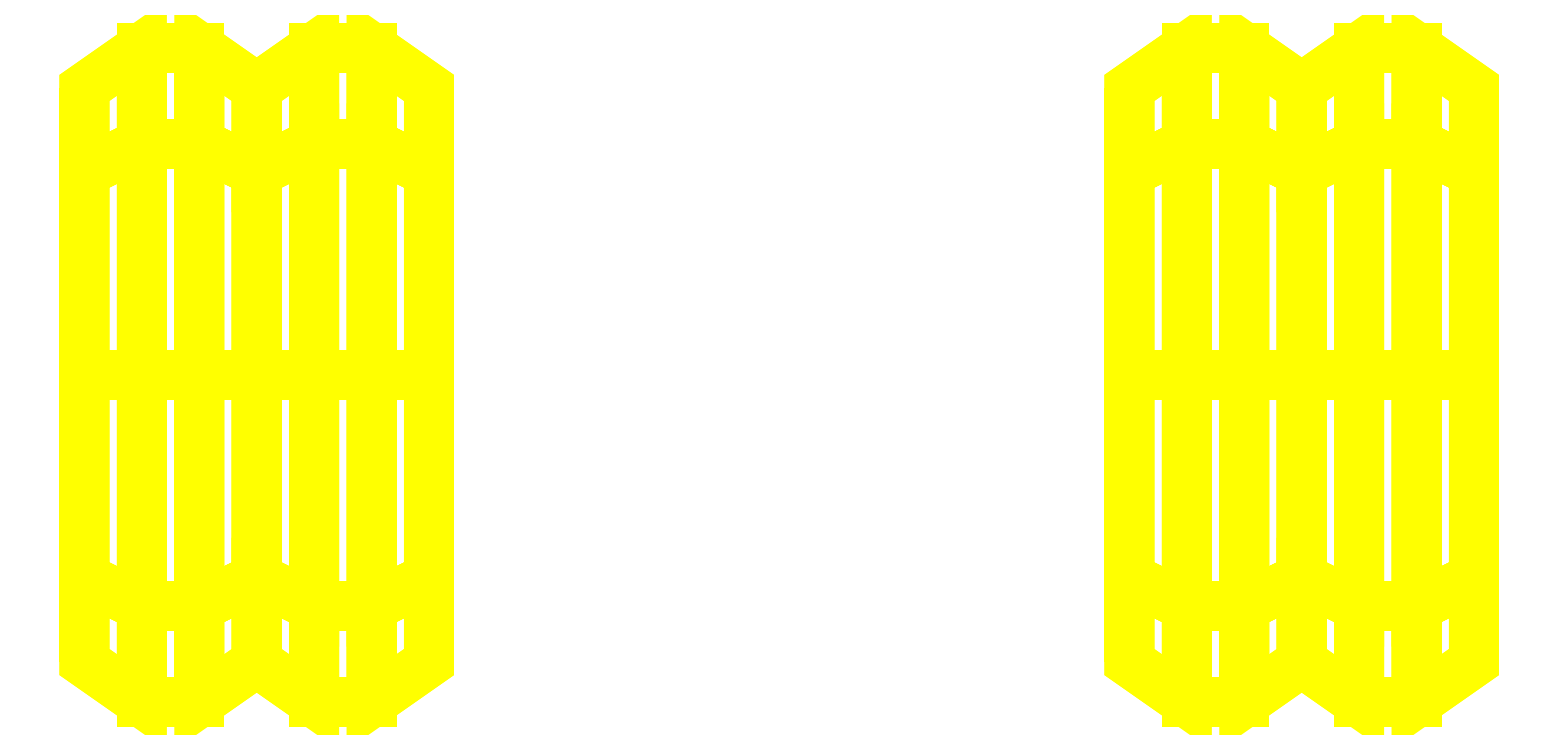
<metadata>
{"format":"dxf","ext":"dxf","renderer":"ezdxf+matplotlib","layout":"modelspace","background":"white","min_lineweight":24,"dpi":150}
</metadata>
<code>
0
SECTION
2
ENTITIES
0
3DFACE
8
WHEELS
10
-1.01
20
-2e-16
30
-0.57
11
-1.01
21
0.4031
31
-0.4031
12
-0.91
22
0.3536
32
-0.3536
13
-0.91
23
-2e-16
33
-0.5
0
3DFACE
8
WHEELS
10
-1.01
20
0.4031
30
-0.4031
11
-1.01
21
0.57
31
2e-16
12
-0.91
22
0.5
32
2e-16
13
-0.91
23
0.3536
33
-0.3536
0
3DFACE
8
WHEELS
10
-1.01
20
0.57
30
2e-16
11
-1.01
21
0.4031
31
0.4031
12
-0.91
22
0.3536
32
0.3536
13
-0.91
23
0.5
33
2e-16
0
3DFACE
8
WHEELS
10
-1.01
20
0.4031
30
0.4031
11
-1.01
21
-2e-16
31
0.57
12
-0.91
22
-2e-16
32
0.5
13
-0.91
23
0.3536
33
0.3536
0
3DFACE
8
WHEELS
10
-1.01
20
-2e-16
30
0.57
11
-1.01
21
0.4031
31
0.4031
12
-1.11
22
0.4031
32
0.4031
13
-1.11
23
-2e-16
33
0.57
0
3DFACE
8
WHEELS
10
-1.01
20
0.4031
30
-0.4031
11
-1.01
21
-2e-16
31
-0.57
12
-1.11
22
-2e-16
32
-0.57
13
-1.11
23
0.4031
33
-0.4031
0
3DFACE
8
WHEELS
10
-1.11
20
-2e-16
30
0.57
11
-1.11
21
0.4031
31
0.4031
12
-1.21
22
0.3536
32
0.3536
13
-1.21
23
-2e-16
33
0.5
0
3DFACE
8
WHEELS
10
-1.11
20
0.4031
30
0.4031
11
-1.11
21
0.57
31
2e-16
12
-1.21
22
0.5
32
2e-16
13
-1.21
23
0.3536
33
0.3536
0
3DFACE
8
WHEELS
10
-1.11
20
0.57
30
2e-16
11
-1.11
21
0.4031
31
-0.4031
12
-1.21
22
0.3536
32
-0.3536
13
-1.21
23
0.5
33
2e-16
0
3DFACE
8
WHEELS
10
-1.11
20
0.4031
30
-0.4031
11
-1.11
21
-2e-16
31
-0.57
12
-1.21
22
-2e-16
32
-0.5
13
-1.21
23
0.3536
33
-0.3536
0
3DFACE
8
WHEELS
10
-1.21
20
-0.5
30
2e-16
11
-1.21
21
0.3536
31
0.3536
12
-1.21
22
0.5
32
2e-16
13
-1.21
23
-0.3536
33
-0.3536
0
3DFACE
8
WHEELS
10
-1.21
20
-0.3536
30
-0.3536
11
-1.21
21
0.5
31
2e-16
12
-1.21
22
0.3536
32
-0.3536
13
-1.21
23
-2e-16
33
-0.5
0
3DFACE
8
WHEELS
10
-0.71
20
0.4031
30
0.4031
11
-0.71
21
-2e-16
31
0.57
12
-0.61
22
-2e-16
32
0.5
13
-0.61
23
0.3536
33
0.3536
0
3DFACE
8
WHEELS
10
-0.81
20
0.4031
30
0.4031
11
-0.81
21
-2e-16
31
0.57
12
-0.71
22
-2e-16
32
0.57
13
-0.71
23
0.4031
33
0.4031
0
3DFACE
8
WHEELS
10
-0.81
20
-2e-16
30
0.57
11
-0.81
21
0.4031
31
0.4031
12
-0.91
22
0.3536
32
0.3536
13
-0.91
23
-2e-16
33
0.5
0
3DFACE
8
WHEELS
10
-0.71
20
-2e-16
30
-0.57
11
-0.71
21
0.4031
31
-0.4031
12
-0.61
22
0.3536
32
-0.3536
13
-0.61
23
-2e-16
33
-0.5
0
3DFACE
8
WHEELS
10
-0.81
20
-2e-16
30
-0.57
11
-0.81
21
0.4031
31
-0.4031
12
-0.71
22
0.4031
32
-0.4031
13
-0.71
23
-2e-16
33
-0.57
0
3DFACE
8
WHEELS
10
-0.81
20
0.4031
30
-0.4031
11
-0.81
21
-2e-16
31
-0.57
12
-0.91
22
-2e-16
32
-0.5
13
-0.91
23
0.3536
33
-0.3536
0
3DFACE
8
WHEELS
10
-0.71
20
0.4031
30
-0.4031
11
-0.71
21
0.57
31
2e-16
12
-0.61
22
0.5
32
2e-16
13
-0.61
23
0.3536
33
-0.3536
0
3DFACE
8
WHEELS
10
-0.81
20
0.57
30
2e-16
11
-0.81
21
0.4031
31
-0.4031
12
-0.91
22
0.3536
32
-0.3536
13
-0.91
23
0.5
33
2e-16
0
3DFACE
8
WHEELS
10
-0.61
20
0.3536
30
0.3536
11
-0.61
21
-2e-16
31
0.5
12
-0.61
22
-0.3536
32
0.3536
13
-0.61
23
0.5
33
2e-16
0
3DFACE
8
WHEELS
10
-0.71
20
0.57
30
2e-16
11
-0.71
21
0.4031
31
0.4031
12
-0.61
22
0.3536
32
0.3536
13
-0.61
23
0.5
33
2e-16
0
3DFACE
8
WHEELS
10
-0.81
20
0.4031
30
0.4031
11
-0.81
21
0.57
31
2e-16
12
-0.91
22
0.5
32
2e-16
13
-0.91
23
0.3536
33
0.3536
0
3DFACE
8
WHEELS
10
-0.61
20
0.5
30
2e-16
11
-0.61
21
-0.3536
31
0.3536
12
-0.61
22
-0.5
32
2e-16
13
-0.61
23
0.3536
33
-0.3536
0
3DFACE
8
WHEELS
10
1.21
20
0.5
30
2e-16
11
1.21
21
-0.3536
31
0.3536
12
1.21
22
-0.5
32
2e-16
13
1.21
23
0.3536
33
-0.3536
0
3DFACE
8
WHEELS
10
1.01
20
0.4031
30
0.4031
11
1.01
21
0.57
31
2e-16
12
0.91
22
0.5
32
2e-16
13
0.91
23
0.3536
33
0.3536
0
3DFACE
8
WHEELS
10
1.11
20
0.57
30
2e-16
11
1.11
21
0.4031
31
0.4031
12
1.21
22
0.3536
32
0.3536
13
1.21
23
0.5
33
2e-16
0
3DFACE
8
WHEELS
10
1.21
20
0.3536
30
0.3536
11
1.21
21
-2e-16
31
0.5
12
1.21
22
-0.3536
32
0.3536
13
1.21
23
0.5
33
2e-16
0
3DFACE
8
WHEELS
10
1.01
20
0.57
30
2e-16
11
1.01
21
0.4031
31
-0.4031
12
0.91
22
0.3536
32
-0.3536
13
0.91
23
0.5
33
2e-16
0
3DFACE
8
WHEELS
10
1.11
20
0.4031
30
-0.4031
11
1.11
21
0.57
31
2e-16
12
1.21
22
0.5
32
2e-16
13
1.21
23
0.3536
33
-0.3536
0
3DFACE
8
WHEELS
10
1.01
20
0.4031
30
-0.4031
11
1.01
21
-2e-16
31
-0.57
12
0.91
22
-2e-16
32
-0.5
13
0.91
23
0.3536
33
-0.3536
0
3DFACE
8
WHEELS
10
1.01
20
-2e-16
30
-0.57
11
1.01
21
0.4031
31
-0.4031
12
1.11
22
0.4031
32
-0.4031
13
1.11
23
-2e-16
33
-0.57
0
3DFACE
8
WHEELS
10
1.11
20
-2e-16
30
-0.57
11
1.11
21
0.4031
31
-0.4031
12
1.21
22
0.3536
32
-0.3536
13
1.21
23
-2e-16
33
-0.5
0
3DFACE
8
WHEELS
10
1.01
20
-2e-16
30
0.57
11
1.01
21
0.4031
31
0.4031
12
0.91
22
0.3536
32
0.3536
13
0.91
23
-2e-16
33
0.5
0
3DFACE
8
WHEELS
10
1.01
20
0.4031
30
0.4031
11
1.01
21
-2e-16
31
0.57
12
1.11
22
-2e-16
32
0.57
13
1.11
23
0.4031
33
0.4031
0
3DFACE
8
WHEELS
10
1.11
20
0.4031
30
0.4031
11
1.11
21
-2e-16
31
0.57
12
1.21
22
-2e-16
32
0.5
13
1.21
23
0.3536
33
0.3536
0
3DFACE
8
WHEELS
10
0.61
20
-0.3536
30
-0.3536
11
0.61
21
0.5
31
2e-16
12
0.61
22
0.3536
32
-0.3536
13
0.61
23
-2e-16
33
-0.5
0
3DFACE
8
WHEELS
10
0.61
20
-0.5
30
2e-16
11
0.61
21
0.3536
31
0.3536
12
0.61
22
0.5
32
2e-16
13
0.61
23
-0.3536
33
-0.3536
0
3DFACE
8
WHEELS
10
0.71
20
0.4031
30
-0.4031
11
0.71
21
-2e-16
31
-0.57
12
0.61
22
-2e-16
32
-0.5
13
0.61
23
0.3536
33
-0.3536
0
3DFACE
8
WHEELS
10
0.71
20
0.57
30
2e-16
11
0.71
21
0.4031
31
-0.4031
12
0.61
22
0.3536
32
-0.3536
13
0.61
23
0.5
33
2e-16
0
3DFACE
8
WHEELS
10
0.71
20
0.4031
30
0.4031
11
0.71
21
0.57
31
2e-16
12
0.61
22
0.5
32
2e-16
13
0.61
23
0.3536
33
0.3536
0
3DFACE
8
WHEELS
10
0.71
20
-2e-16
30
0.57
11
0.71
21
0.4031
31
0.4031
12
0.61
22
0.3536
32
0.3536
13
0.61
23
-2e-16
33
0.5
0
3DFACE
8
WHEELS
10
0.81
20
0.4031
30
-0.4031
11
0.81
21
-2e-16
31
-0.57
12
0.71
22
-2e-16
32
-0.57
13
0.71
23
0.4031
33
-0.4031
0
3DFACE
8
WHEELS
10
0.81
20
-2e-16
30
0.57
11
0.81
21
0.4031
31
0.4031
12
0.71
22
0.4031
32
0.4031
13
0.71
23
-2e-16
33
0.57
0
3DFACE
8
WHEELS
10
0.81
20
0.4031
30
0.4031
11
0.81
21
-2e-16
31
0.57
12
0.91
22
-2e-16
32
0.5
13
0.91
23
0.3536
33
0.3536
0
3DFACE
8
WHEELS
10
0.81
20
0.57
30
2e-16
11
0.81
21
0.4031
31
0.4031
12
0.91
22
0.3536
32
0.3536
13
0.91
23
0.5
33
2e-16
0
3DFACE
8
WHEELS
10
0.81
20
0.4031
30
-0.4031
11
0.81
21
0.57
31
2e-16
12
0.91
22
0.5
32
2e-16
13
0.91
23
0.3536
33
-0.3536
0
3DFACE
8
WHEELS
10
0.81
20
-2e-16
30
-0.57
11
0.81
21
0.4031
31
-0.4031
12
0.91
22
0.3536
32
-0.3536
13
0.91
23
-2e-16
33
-0.5
0
3DFACE
8
WHEELS
10
-1.01
20
-0.4031
30
0.4031
11
-1.01
21
-0.57
31
2e-16
12
-0.91
22
-0.5
32
2e-16
13
-0.91
23
-0.3536
33
0.3536
0
3DFACE
8
WHEELS
10
-1.01
20
-0.57
30
2e-16
11
-1.01
21
-0.4031
31
0.4031
12
-1.11
22
-0.4031
32
0.4031
13
-1.11
23
-0.57
33
2e-16
0
3DFACE
8
WHEELS
10
-1.11
20
-0.57
30
2e-16
11
-1.11
21
-0.4031
31
0.4031
12
-1.21
22
-0.3536
32
0.3536
13
-1.21
23
-0.5
33
2e-16
0
3DFACE
8
WHEELS
10
-1.21
20
-0.3536
30
0.3536
11
-1.21
21
-2e-16
31
0.5
12
-1.21
22
0.3536
32
0.3536
13
-1.21
23
-0.5
33
2e-16
0
3DFACE
8
WHEELS
10
-0.81
20
-0.4031
30
0.4031
11
-0.81
21
-0.57
31
2e-16
12
-0.71
22
-0.57
32
2e-16
13
-0.71
23
-0.4031
33
0.4031
0
3DFACE
8
WHEELS
10
-0.71
20
-0.4031
30
0.4031
11
-0.71
21
-0.57
31
2e-16
12
-0.61
22
-0.5
32
2e-16
13
-0.61
23
-0.3536
33
0.3536
0
3DFACE
8
WHEELS
10
-0.81
20
-0.57
30
2e-16
11
-0.81
21
-0.4031
31
0.4031
12
-0.91
22
-0.3536
32
0.3536
13
-0.91
23
-0.5
33
2e-16
0
3DFACE
8
WHEELS
10
1.01
20
-0.57
30
2e-16
11
1.01
21
-0.4031
31
0.4031
12
0.91
22
-0.3536
32
0.3536
13
0.91
23
-0.5
33
2e-16
0
3DFACE
8
WHEELS
10
1.11
20
-0.4031
30
0.4031
11
1.11
21
-0.57
31
2e-16
12
1.21
22
-0.5
32
2e-16
13
1.21
23
-0.3536
33
0.3536
0
3DFACE
8
WHEELS
10
1.01
20
-0.4031
30
0.4031
11
1.01
21
-0.57
31
2e-16
12
1.11
22
-0.57
32
2e-16
13
1.11
23
-0.4031
33
0.4031
0
3DFACE
8
WHEELS
10
0.61
20
-0.3536
30
0.3536
11
0.61
21
-2e-16
31
0.5
12
0.61
22
0.3536
32
0.3536
13
0.61
23
-0.5
33
2e-16
0
3DFACE
8
WHEELS
10
0.71
20
-0.57
30
2e-16
11
0.71
21
-0.4031
31
0.4031
12
0.61
22
-0.3536
32
0.3536
13
0.61
23
-0.5
33
2e-16
0
3DFACE
8
WHEELS
10
0.81
20
-0.57
30
2e-16
11
0.81
21
-0.4031
31
0.4031
12
0.71
22
-0.4031
32
0.4031
13
0.71
23
-0.57
33
2e-16
0
3DFACE
8
WHEELS
10
0.81
20
-0.4031
30
0.4031
11
0.81
21
-0.57
31
2e-16
12
0.91
22
-0.5
32
2e-16
13
0.91
23
-0.3536
33
0.3536
0
3DFACE
8
WHEELS
10
-1.01
20
-0.57
30
2e-16
11
-1.01
21
-0.4031
31
-0.4031
12
-0.91
22
-0.3536
32
-0.3536
13
-0.91
23
-0.5
33
2e-16
0
3DFACE
8
WHEELS
10
-1.01
20
-0.4031
30
-0.4031
11
-1.01
21
-0.57
31
2e-16
12
-1.11
22
-0.57
32
2e-16
13
-1.11
23
-0.4031
33
-0.4031
0
3DFACE
8
WHEELS
10
-1.11
20
-0.4031
30
-0.4031
11
-1.11
21
-0.57
31
2e-16
12
-1.21
22
-0.5
32
2e-16
13
-1.21
23
-0.3536
33
-0.3536
0
3DFACE
8
WHEELS
10
-0.81
20
-0.57
30
2e-16
11
-0.81
21
-0.4031
31
-0.4031
12
-0.71
22
-0.4031
32
-0.4031
13
-0.71
23
-0.57
33
2e-16
0
3DFACE
8
WHEELS
10
-0.61
20
0.3536
30
-0.3536
11
-0.61
21
-0.5
31
2e-16
12
-0.61
22
-0.3536
32
-0.3536
13
-0.61
23
-2e-16
33
-0.5
0
3DFACE
8
WHEELS
10
-0.71
20
-0.57
30
2e-16
11
-0.71
21
-0.4031
31
-0.4031
12
-0.61
22
-0.3536
32
-0.3536
13
-0.61
23
-0.5
33
2e-16
0
3DFACE
8
WHEELS
10
-0.81
20
-0.4031
30
-0.4031
11
-0.81
21
-0.57
31
2e-16
12
-0.91
22
-0.5
32
2e-16
13
-0.91
23
-0.3536
33
-0.3536
0
3DFACE
8
WHEELS
10
1.01
20
-0.4031
30
-0.4031
11
1.01
21
-0.57
31
2e-16
12
0.91
22
-0.5
32
2e-16
13
0.91
23
-0.3536
33
-0.3536
0
3DFACE
8
WHEELS
10
1.11
20
-0.57
30
2e-16
11
1.11
21
-0.4031
31
-0.4031
12
1.21
22
-0.3536
32
-0.3536
13
1.21
23
-0.5
33
2e-16
0
3DFACE
8
WHEELS
10
1.21
20
0.3536
30
-0.3536
11
1.21
21
-0.5
31
2e-16
12
1.21
22
-0.3536
32
-0.3536
13
1.21
23
-2e-16
33
-0.5
0
3DFACE
8
WHEELS
10
1.01
20
-0.57
30
2e-16
11
1.01
21
-0.4031
31
-0.4031
12
1.11
22
-0.4031
32
-0.4031
13
1.11
23
-0.57
33
2e-16
0
3DFACE
8
WHEELS
10
0.71
20
-0.4031
30
-0.4031
11
0.71
21
-0.57
31
2e-16
12
0.61
22
-0.5
32
2e-16
13
0.61
23
-0.3536
33
-0.3536
0
3DFACE
8
WHEELS
10
0.81
20
-0.4031
30
-0.4031
11
0.81
21
-0.57
31
2e-16
12
0.71
22
-0.57
32
2e-16
13
0.71
23
-0.4031
33
-0.4031
0
3DFACE
8
WHEELS
10
0.81
20
-0.57
30
2e-16
11
0.81
21
-0.4031
31
-0.4031
12
0.91
22
-0.3536
32
-0.3536
13
0.91
23
-0.5
33
2e-16
0
3DFACE
8
WHEELS
10
-1.01
20
-0.4031
30
-0.4031
11
-1.01
21
-2e-16
31
-0.57
12
-0.91
22
-2e-16
32
-0.5
13
-0.91
23
-0.3536
33
-0.3536
0
3DFACE
8
WHEELS
10
-1.01
20
-2e-16
30
-0.57
11
-1.01
21
-0.4031
31
-0.4031
12
-1.11
22
-0.4031
32
-0.4031
13
-1.11
23
-2e-16
33
-0.57
0
3DFACE
8
WHEELS
10
-1.11
20
-2e-16
30
-0.57
11
-1.11
21
-0.4031
31
-0.4031
12
-1.21
22
-0.3536
32
-0.3536
13
-1.21
23
-2e-16
33
-0.5
0
3DFACE
8
WHEELS
10
-0.71
20
-0.4031
30
-0.4031
11
-0.71
21
-2e-16
31
-0.57
12
-0.61
22
-2e-16
32
-0.5
13
-0.61
23
-0.3536
33
-0.3536
0
3DFACE
8
WHEELS
10
-0.81
20
-0.4031
30
-0.4031
11
-0.81
21
-2e-16
31
-0.57
12
-0.71
22
-2e-16
32
-0.57
13
-0.71
23
-0.4031
33
-0.4031
0
3DFACE
8
WHEELS
10
-0.81
20
-2e-16
30
-0.57
11
-0.81
21
-0.4031
31
-0.4031
12
-0.91
22
-0.3536
32
-0.3536
13
-0.91
23
-2e-16
33
-0.5
0
3DFACE
8
WHEELS
10
1.01
20
-2e-16
30
-0.57
11
1.01
21
-0.4031
31
-0.4031
12
0.91
22
-0.3536
32
-0.3536
13
0.91
23
-2e-16
33
-0.5
0
3DFACE
8
WHEELS
10
1.01
20
-0.4031
30
-0.4031
11
1.01
21
-2e-16
31
-0.57
12
1.11
22
-2e-16
32
-0.57
13
1.11
23
-0.4031
33
-0.4031
0
3DFACE
8
WHEELS
10
1.11
20
-0.4031
30
-0.4031
11
1.11
21
-2e-16
31
-0.57
12
1.21
22
-2e-16
32
-0.5
13
1.21
23
-0.3536
33
-0.3536
0
3DFACE
8
WHEELS
10
0.71
20
-2e-16
30
-0.57
11
0.71
21
-0.4031
31
-0.4031
12
0.61
22
-0.3536
32
-0.3536
13
0.61
23
-2e-16
33
-0.5
0
3DFACE
8
WHEELS
10
0.81
20
-2e-16
30
-0.57
11
0.81
21
-0.4031
31
-0.4031
12
0.71
22
-0.4031
32
-0.4031
13
0.71
23
-2e-16
33
-0.57
0
3DFACE
8
WHEELS
10
0.81
20
-0.4031
30
-0.4031
11
0.81
21
-2e-16
31
-0.57
12
0.91
22
-2e-16
32
-0.5
13
0.91
23
-0.3536
33
-0.3536
0
3DFACE
8
WHEELS
10
-1.01
20
-2e-16
30
0.57
11
-1.01
21
-0.4031
31
0.4031
12
-0.91
22
-0.3536
32
0.3536
13
-0.91
23
-2e-16
33
0.5
0
3DFACE
8
WHEELS
10
-1.01
20
-0.4031
30
0.4031
11
-1.01
21
-2e-16
31
0.57
12
-1.11
22
-2e-16
32
0.57
13
-1.11
23
-0.4031
33
0.4031
0
3DFACE
8
WHEELS
10
-1.11
20
-0.4031
30
0.4031
11
-1.11
21
-2e-16
31
0.57
12
-1.21
22
-2e-16
32
0.5
13
-1.21
23
-0.3536
33
0.3536
0
3DFACE
8
WHEELS
10
-0.71
20
-2e-16
30
0.57
11
-0.71
21
-0.4031
31
0.4031
12
-0.61
22
-0.3536
32
0.3536
13
-0.61
23
-2e-16
33
0.5
0
3DFACE
8
WHEELS
10
-0.81
20
-2e-16
30
0.57
11
-0.81
21
-0.4031
31
0.4031
12
-0.71
22
-0.4031
32
0.4031
13
-0.71
23
-2e-16
33
0.57
0
3DFACE
8
WHEELS
10
-0.81
20
-0.4031
30
0.4031
11
-0.81
21
-2e-16
31
0.57
12
-0.91
22
-2e-16
32
0.5
13
-0.91
23
-0.3536
33
0.3536
0
3DFACE
8
WHEELS
10
1.01
20
-0.4031
30
0.4031
11
1.01
21
-2e-16
31
0.57
12
0.91
22
-2e-16
32
0.5
13
0.91
23
-0.3536
33
0.3536
0
3DFACE
8
WHEELS
10
1.01
20
-2e-16
30
0.57
11
1.01
21
-0.4031
31
0.4031
12
1.11
22
-0.4031
32
0.4031
13
1.11
23
-2e-16
33
0.57
0
3DFACE
8
WHEELS
10
1.11
20
-2e-16
30
0.57
11
1.11
21
-0.4031
31
0.4031
12
1.21
22
-0.3536
32
0.3536
13
1.21
23
-2e-16
33
0.5
0
3DFACE
8
WHEELS
10
0.71
20
-0.4031
30
0.4031
11
0.71
21
-2e-16
31
0.57
12
0.61
22
-2e-16
32
0.5
13
0.61
23
-0.3536
33
0.3536
0
3DFACE
8
WHEELS
10
0.81
20
-0.4031
30
0.4031
11
0.81
21
-2e-16
31
0.57
12
0.71
22
-2e-16
32
0.57
13
0.71
23
-0.4031
33
0.4031
0
3DFACE
8
WHEELS
10
0.81
20
-2e-16
30
0.57
11
0.81
21
-0.4031
31
0.4031
12
0.91
22
-0.3536
32
0.3536
13
0.91
23
-2e-16
33
0.5
0
3DFACE
8
WHEELS
10
-1.01
20
0.4031
30
0.4031
11
-1.01
21
0.57
31
2e-16
12
-1.11
22
0.57
32
2e-16
13
-1.11
23
0.4031
33
0.4031
0
3DFACE
8
WHEELS
10
-0.81
20
0.57
30
2e-16
11
-0.81
21
0.4031
31
0.4031
12
-0.71
22
0.4031
32
0.4031
13
-0.71
23
0.57
33
2e-16
0
3DFACE
8
WHEELS
10
1.01
20
0.57
30
2e-16
11
1.01
21
0.4031
31
0.4031
12
1.11
22
0.4031
32
0.4031
13
1.11
23
0.57
33
2e-16
0
3DFACE
8
WHEELS
10
0.81
20
0.4031
30
0.4031
11
0.81
21
0.57
31
2e-16
12
0.71
22
0.57
32
2e-16
13
0.71
23
0.4031
33
0.4031
0
3DFACE
8
WHEELS
10
-1.01
20
0.57
30
2e-16
11
-1.01
21
0.4031
31
-0.4031
12
-1.11
22
0.4031
32
-0.4031
13
-1.11
23
0.57
33
2e-16
0
3DFACE
8
WHEELS
10
-0.81
20
0.4031
30
-0.4031
11
-0.81
21
0.57
31
2e-16
12
-0.71
22
0.57
32
2e-16
13
-0.71
23
0.4031
33
-0.4031
0
3DFACE
8
WHEELS
10
1.01
20
0.4031
30
-0.4031
11
1.01
21
0.57
31
2e-16
12
1.11
22
0.57
32
2e-16
13
1.11
23
0.4031
33
-0.4031
0
3DFACE
8
WHEELS
10
0.81
20
0.57
30
2e-16
11
0.81
21
0.4031
31
-0.4031
12
0.71
22
0.4031
32
-0.4031
13
0.71
23
0.57
33
2e-16
0
ENDSEC
0
EOF

</code>
